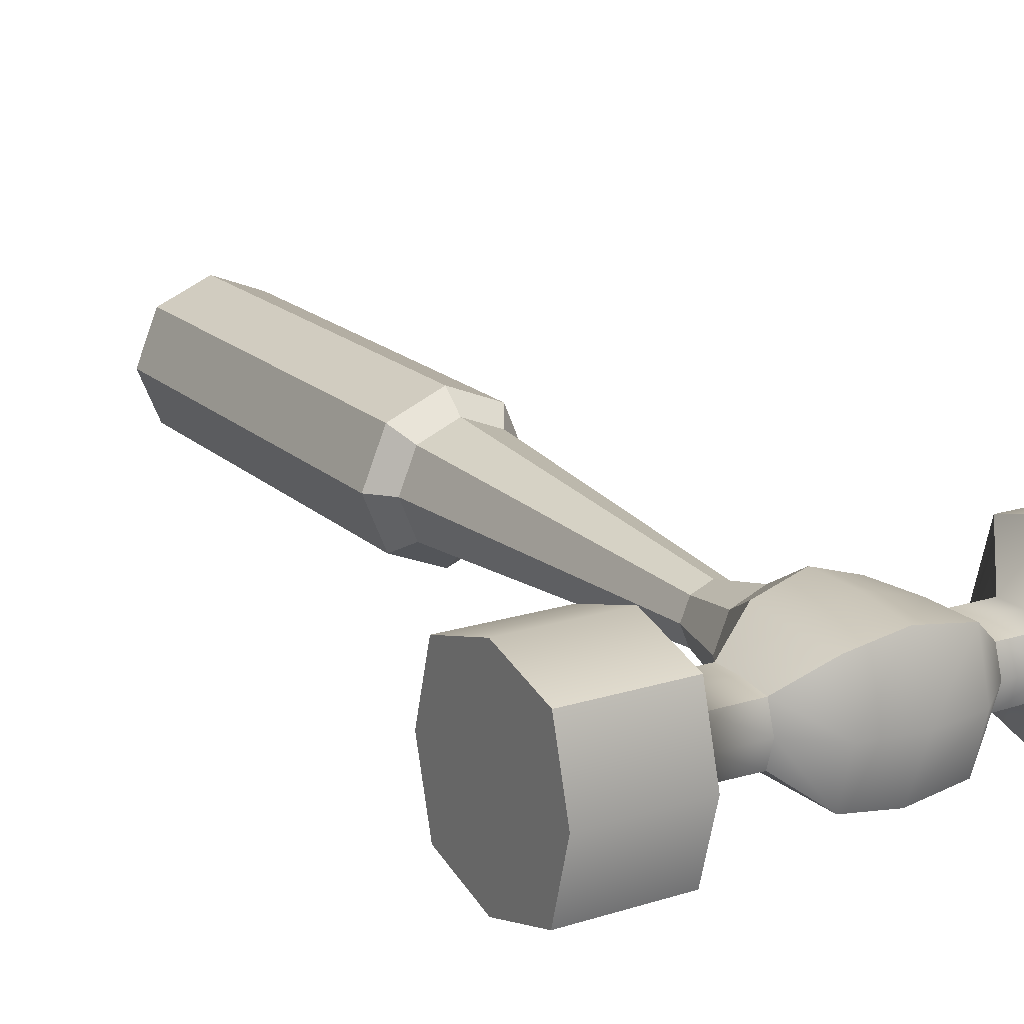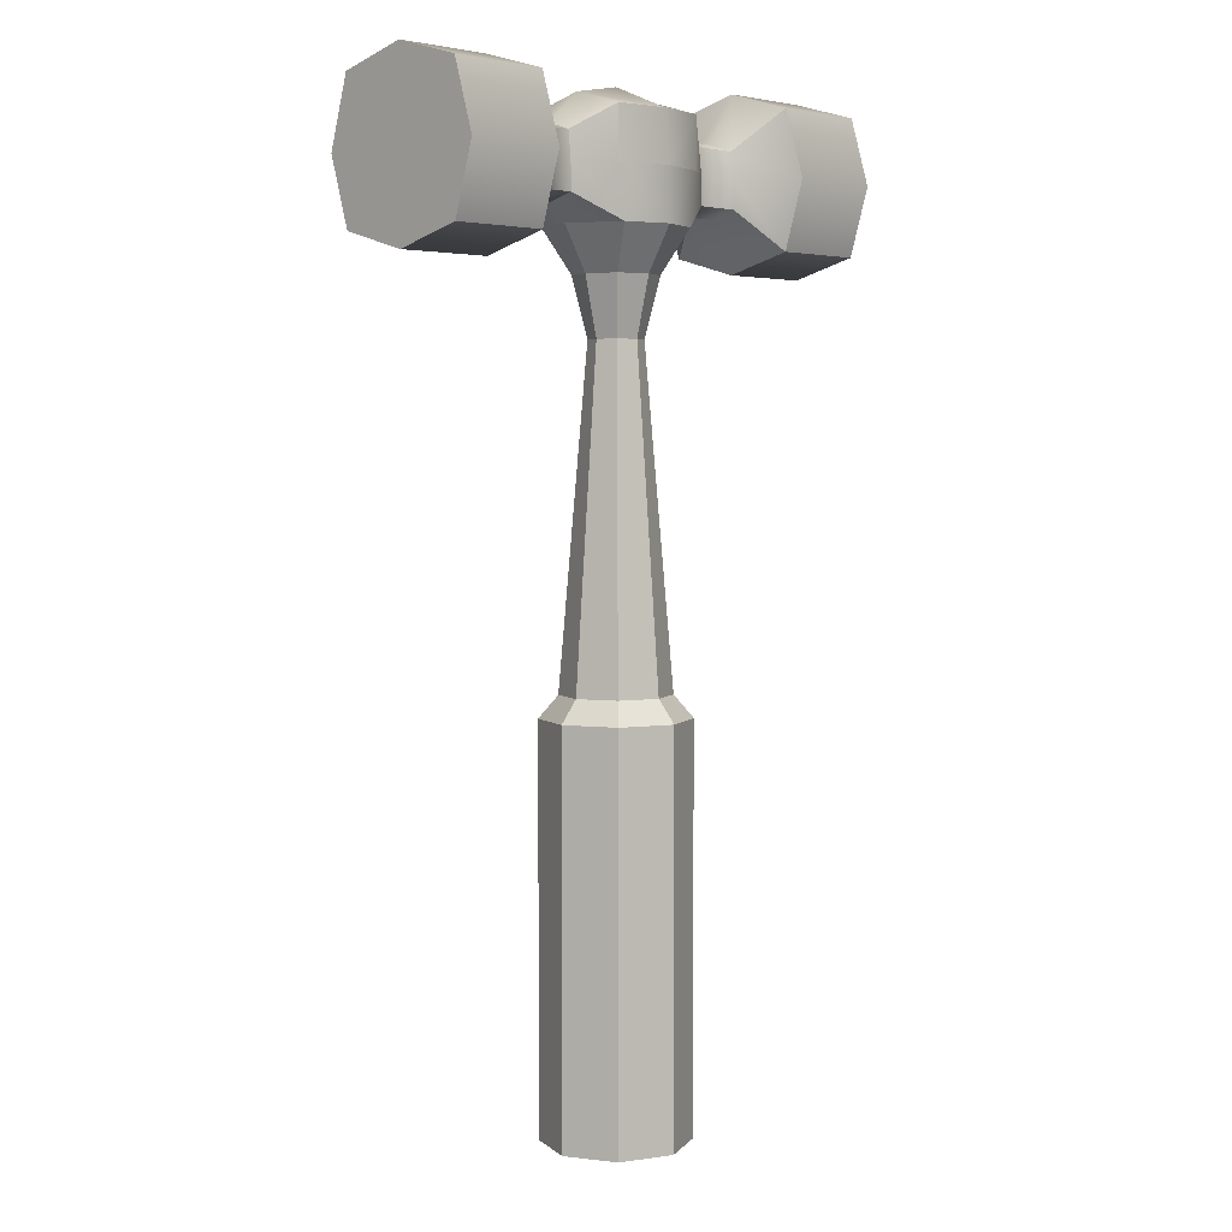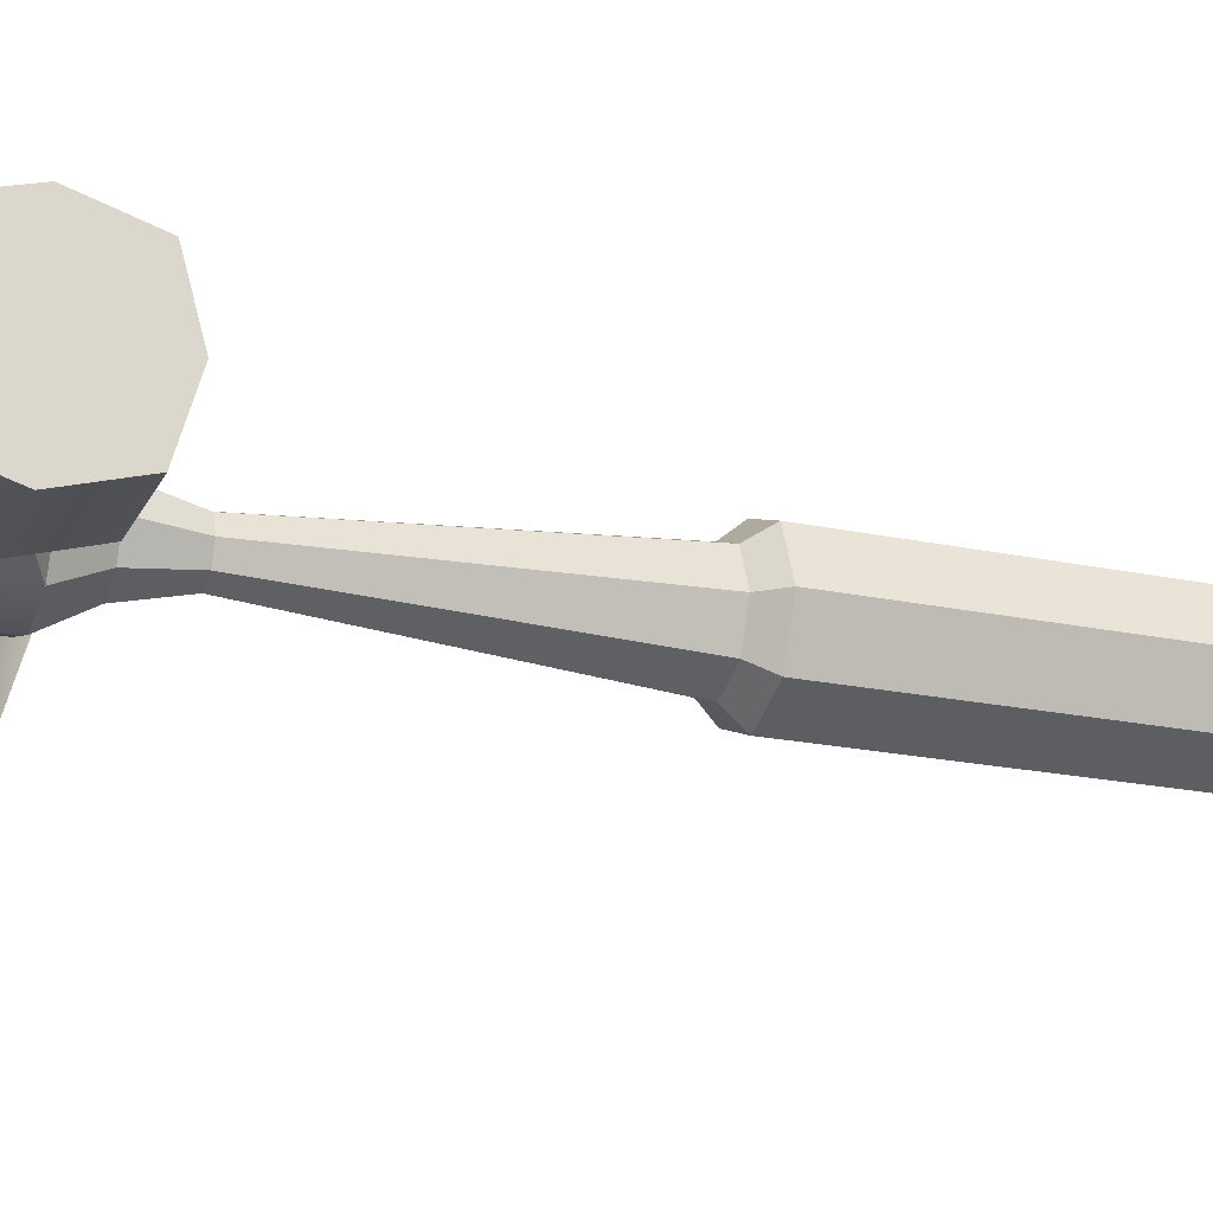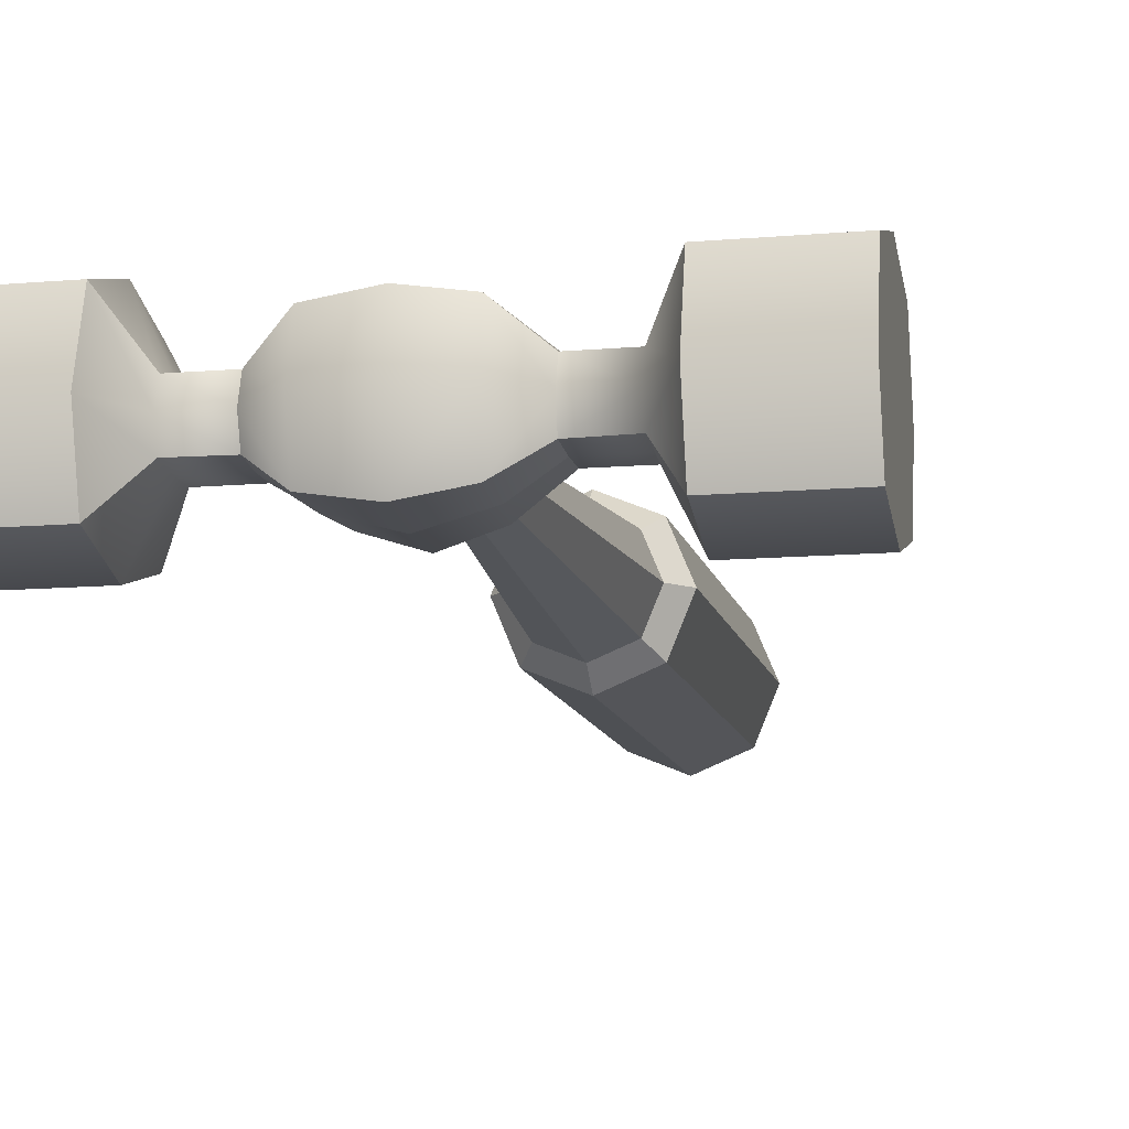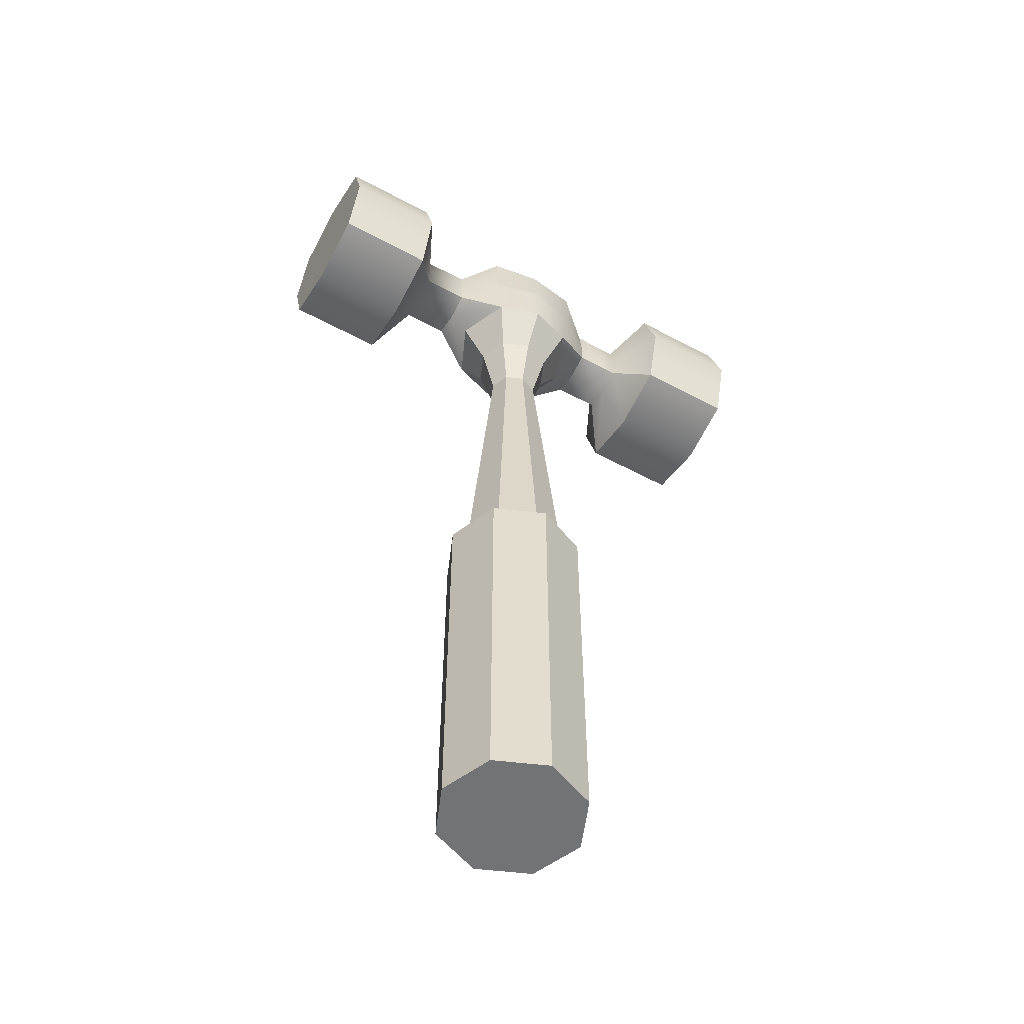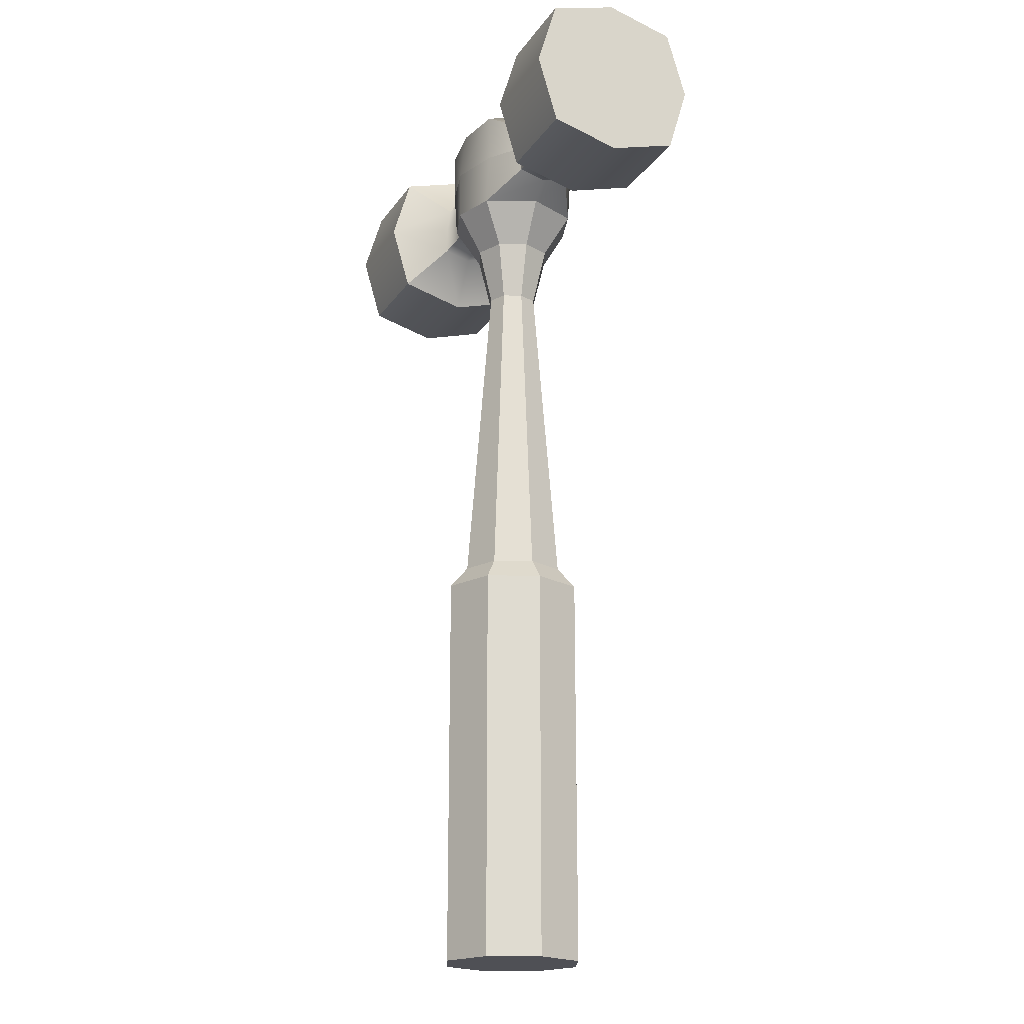
<metadata>
{"format":"obj","ext":"obj","renderer":"f3d","projection":"perspective","resolution":1024,"background":"white","views":[{"elev":18.5,"azim":148.6,"up":"+Z"},{"elev":4.2,"azim":133.0,"up":"+Y"},{"elev":-21.0,"azim":-110.7,"up":"+Z"},{"elev":-11.7,"azim":-168.2,"up":"+Z"},{"elev":-55.8,"azim":150.5,"up":"+Y"},{"elev":-19.4,"azim":-114.1,"up":"+Y"}]}
</metadata>
<code>
g default
v -0.6099 11.73 0.7138
v 0.6099 11.73 0.7138
v -0.7138 13.16 0.7138
v 0.7138 13.16 0.7138
v -0.7138 13.16 -0.7138
v 0.7138 13.16 -0.7138
v -0.6099 11.74 -0.7138
v 0.61 11.74 -0.7138
v 1.209 12.07 -0.379
v 1.209 12.07 0.379
v 1.205 12.83 -0.3334
v 1.209 12.83 0.3275
v -1.208 12.07 -0.3788
v -1.209 12.07 0.379
v -1.209 12.83 0.3275
v -1.205 12.83 -0.3334
v 1.856 12.07 -0.379
v 1.856 12.07 0.379
v 1.856 12.83 -0.3232
v 1.856 12.83 0.3281
v -1.856 12.07 -0.379
v -1.856 12.07 0.379
v -1.856 12.83 0.3281
v -1.856 12.83 -0.3232
v 2.251 11.52 -0.9294
v 2.251 11.52 0.9294
v 2.251 13.38 -0.9294
v 2.251 13.38 0.9294
v -2.251 11.52 -0.9294
v -2.251 11.52 0.9294
v -2.251 13.38 0.9294
v -2.251 13.38 -0.9294
v 3.646 11.52 -0.9294
v 3.646 11.52 0.9294
v 3.646 13.38 -0.9294
v 3.646 13.38 0.9294
v -3.646 11.52 -0.9294
v -3.646 11.52 0.9294
v -3.646 13.38 0.9294
v -3.646 13.38 -0.9294
v 3.646 13.64 -0
v 2.251 13.64 -0
v 1.856 12.93 -0
v 1.209 12.93 -0
v 0.7138 13.36 -0
v -0.7138 13.36 -0
v -1.209 12.93 -0
v -1.856 12.93 -0
v -2.251 13.64 -0
v -3.646 13.64 -0
v -3.646 11.25 -0
v -2.251 11.25 -0
v -1.856 11.96 -0
v -1.209 11.96 -0
v -0.9282 11.73 0
v 0.9282 11.73 0
v 1.209 11.96 -0
v 1.856 11.96 -0
v 2.251 11.25 -0
v 3.646 11.25 -0
v -3.646 12.45 1.206
v -3.646 12.45 -0
v -3.646 12.45 -1.206
v -2.251 12.45 -1.206
v -1.856 12.45 -0.379
v -1.209 12.45 -0.379
v -0.7137 12.45 -0.7138
v 0.7138 12.45 -0.7138
v 1.209 12.45 -0.379
v 1.856 12.45 -0.379
v 2.251 12.45 -1.206
v 3.646 12.45 -1.206
v 3.646 12.45 -0
v 3.646 12.45 1.206
v 2.251 12.45 1.206
v 1.856 12.45 0.379
v 1.209 12.45 0.379
v 0.7138 12.45 0.7138
v -0.7138 12.45 0.7138
v -1.209 12.45 0.379
v -1.856 12.45 0.379
v -2.251 12.45 1.206
v 0 13.16 0.8248
v 0 13.49 -0
v 0 13.16 -0.8248
v 6e-06 12.45 -0.9099
v 6e-06 11.74 -0.9099
v 0 11.73 0.9099
v 0 12.45 0.9099
v 0.7071 0 -0.7071
v 0 0 -1
v -0.7071 0 -0.7071
v -1 0 0
v -0.7071 0 0.7071
v 0 0 1
v 0.7071 0 0.7071
v 1 0 0
v 0.7071 5.502 -0.7071
v 0 5.502 -1
v -0.7071 5.502 -0.7071
v -1 5.502 0
v -0.7071 5.502 0.7071
v 0 5.502 1
v 0.7071 5.502 0.7071
v 1 5.502 0
v 0 0 0
v 0.5223 5.809 -0.5223
v 0 5.809 -0.7387
v -0.5223 5.809 -0.5223
v -0.7387 5.809 0
v -0.5223 5.809 0.5223
v 0 5.809 0.7387
v 0.5223 5.809 0.5223
v 0.7387 5.809 0
v 0.2557 10.33 -0.2557
v 0 10.33 -0.3616
v -0.2557 10.33 -0.2557
v -0.3616 10.33 0
v -0.2557 10.33 0.2557
v 0 10.33 0.3616
v 0.2557 10.33 0.2557
v 0.3616 10.33 0
v 0.3975 11.14 -0.3975
v 0 11.14 -0.5621
v -0.3975 11.14 -0.3975
v -0.5621 11.14 0
v -0.3975 11.14 0.3975
v 0 11.14 0.5621
v 0.3975 11.14 0.3975
v 0.5621 11.14 0
g hammer
f 1 88 89 79
f 3 83 84 46
f 67 86 87 7
f 34 60 73 74
f 51 38 61 62
f 2 56 57 10
f 8 68 69 9
f 45 4 12 44
f 78 2 10 77
f 55 1 14 54
f 1 79 80 14
f 3 46 47 15
f 67 7 13 66
f 10 57 58 18
f 9 69 70 17
f 44 12 20 43
f 77 10 18 76
f 54 14 22 53
f 14 80 81 22
f 15 47 48 23
f 66 13 21 65
f 18 58 59 26
f 17 70 71 25
f 43 20 28 42
f 76 18 26 75
f 53 22 30 52
f 22 81 82 30
f 23 48 49 31
f 65 21 29 64
f 26 59 60 34
f 25 71 72 33
f 42 28 36 41
f 75 26 34 74
f 52 30 38 51
f 30 82 61 38
f 31 49 50 39
f 64 29 37 63
f 27 42 41 35
f 19 43 42 27
f 11 44 43 19
f 6 45 44 11
f 46 84 85 5
f 47 46 5 16
f 48 47 16 24
f 49 48 24 32
f 50 49 32 40
f 37 51 62 63
f 29 52 51 37
f 21 53 52 29
f 13 54 53 21
f 7 55 54 13
f 57 56 8 9
f 58 57 9 17
f 59 58 17 25
f 60 59 25 33
f 73 60 33 72
f 62 61 39 50
f 63 62 50 40
f 32 64 63 40
f 24 65 64 32
f 16 66 65 24
f 5 67 66 16
f 5 85 86 67
f 69 68 6 11
f 70 69 11 19
f 71 70 19 27
f 72 71 27 35
f 41 73 72 35
f 74 73 41 36
f 28 75 74 36
f 20 76 75 28
f 12 77 76 20
f 4 78 77 12
f 79 89 83 3
f 80 79 3 15
f 81 80 15 23
f 82 81 23 31
f 61 82 31 39
f 83 4 45 84
f 85 84 45 6
f 86 85 6 68
f 87 86 68 8
f 89 88 2 78
f 83 89 78 4
f 90 91 99 98
f 91 92 100 99
f 92 93 101 100
f 93 94 102 101
f 94 95 103 102
f 95 96 104 103
f 96 97 105 104
f 97 90 98 105
f 91 90 106
f 92 91 106
f 93 92 106
f 94 93 106
f 95 94 106
f 96 95 106
f 97 96 106
f 90 97 106
f 98 99 108 107
f 99 100 109 108
f 100 101 110 109
f 101 102 111 110
f 102 103 112 111
f 103 104 113 112
f 104 105 114 113
f 105 98 107 114
f 107 108 116 115
f 108 109 117 116
f 109 110 118 117
f 110 111 119 118
f 111 112 120 119
f 112 113 121 120
f 113 114 122 121
f 114 107 115 122
f 115 116 124 123
f 116 117 125 124
f 117 118 126 125
f 118 119 127 126
f 119 120 128 127
f 120 121 129 128
f 121 122 130 129
f 122 115 123 130
f 87 8 123 124
f 8 56 130 123
f 56 2 129 130
f 2 88 128 129
f 88 1 127 128
f 1 55 126 127
f 55 7 125 126
f 7 87 124 125

</code>
